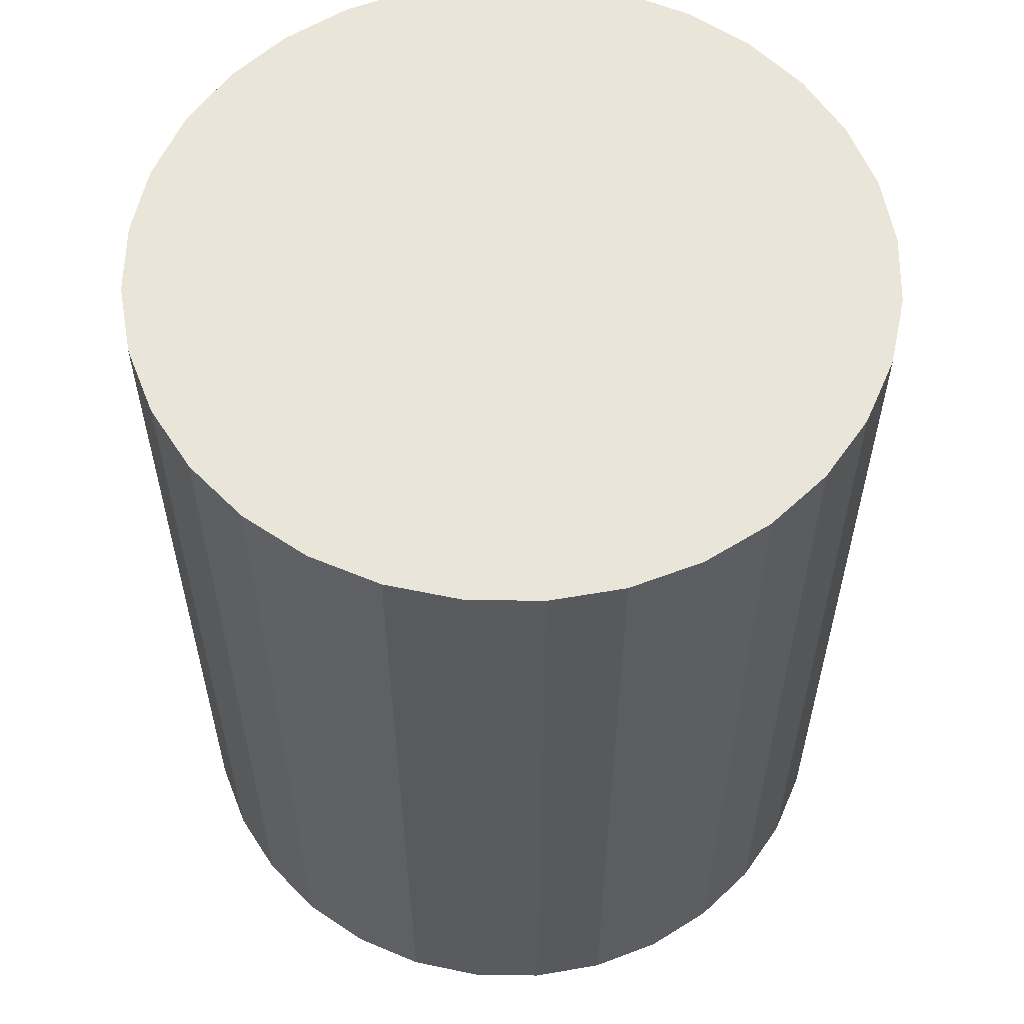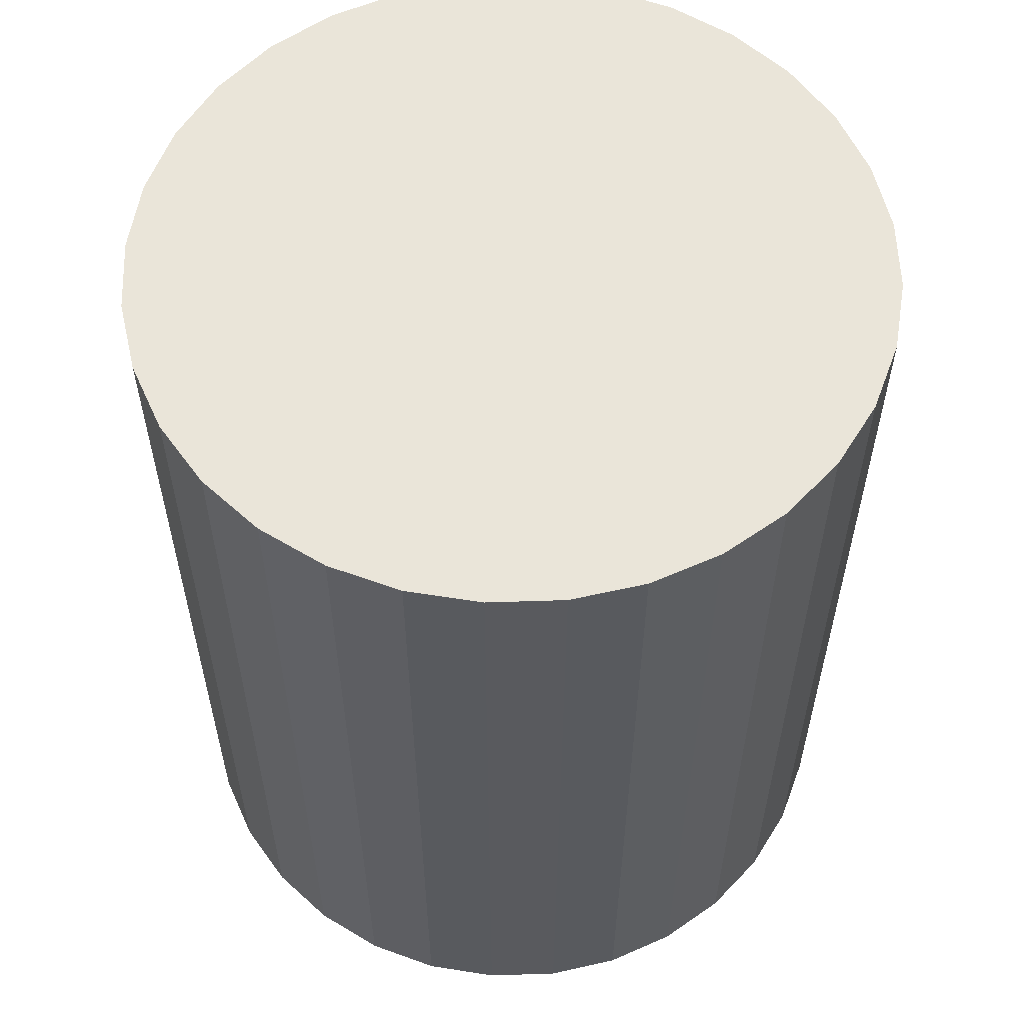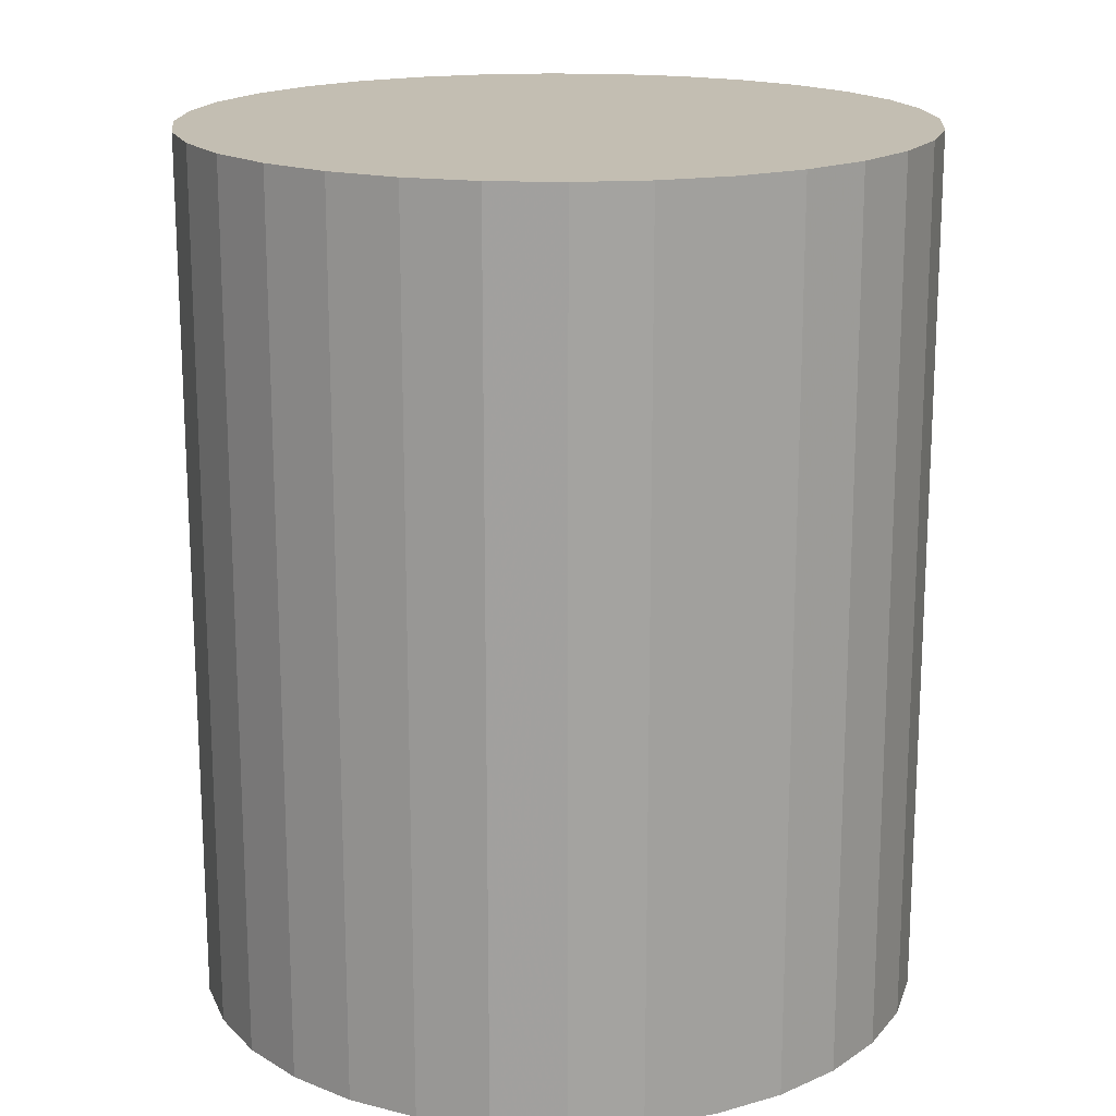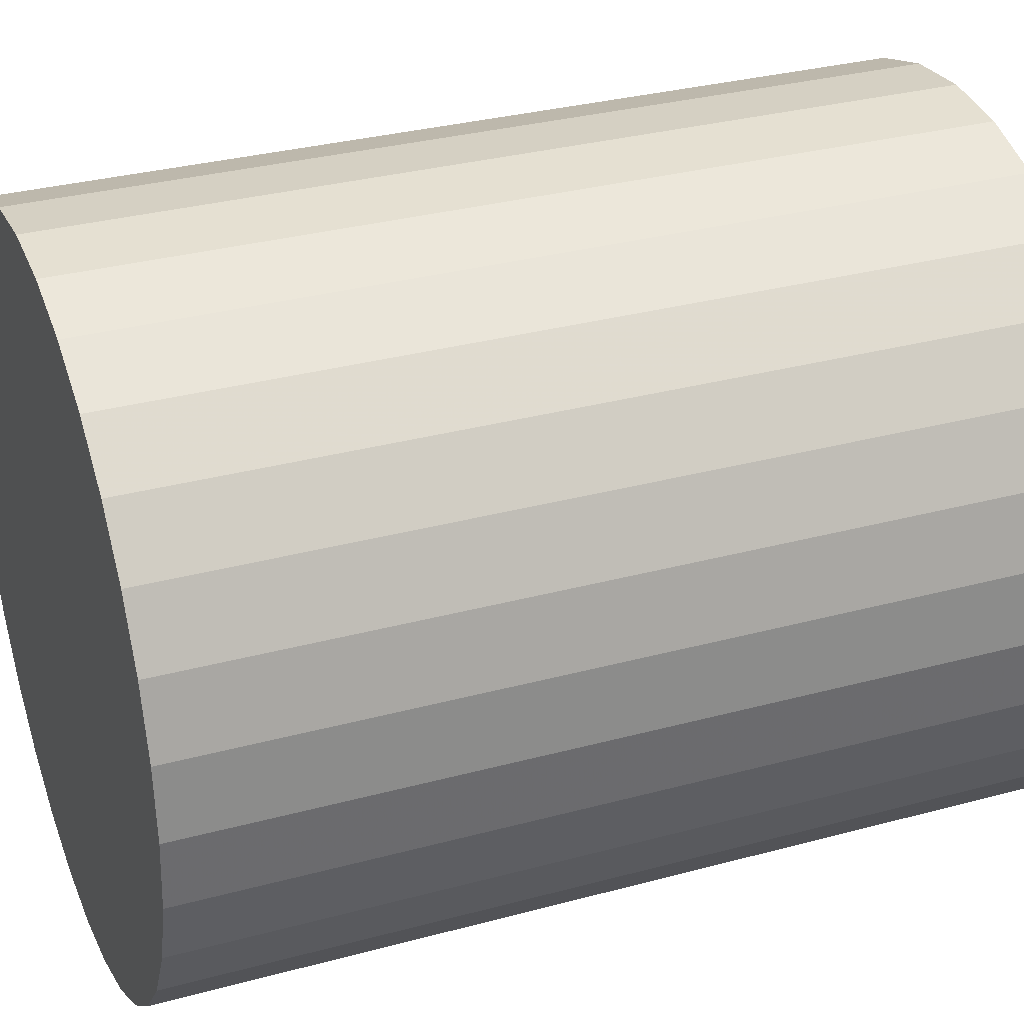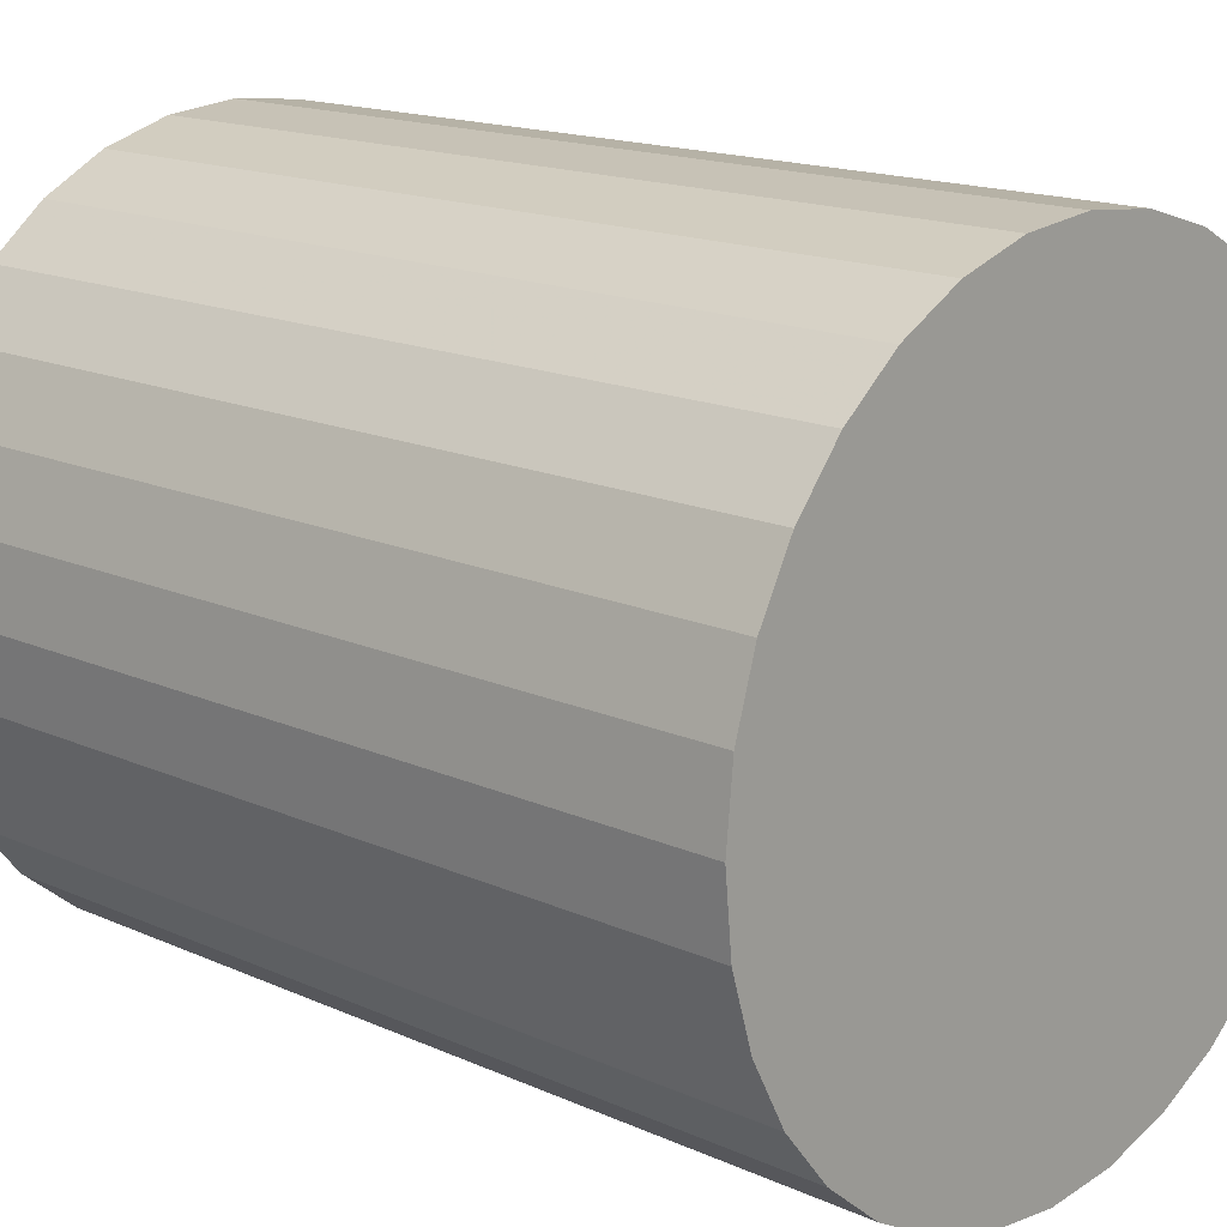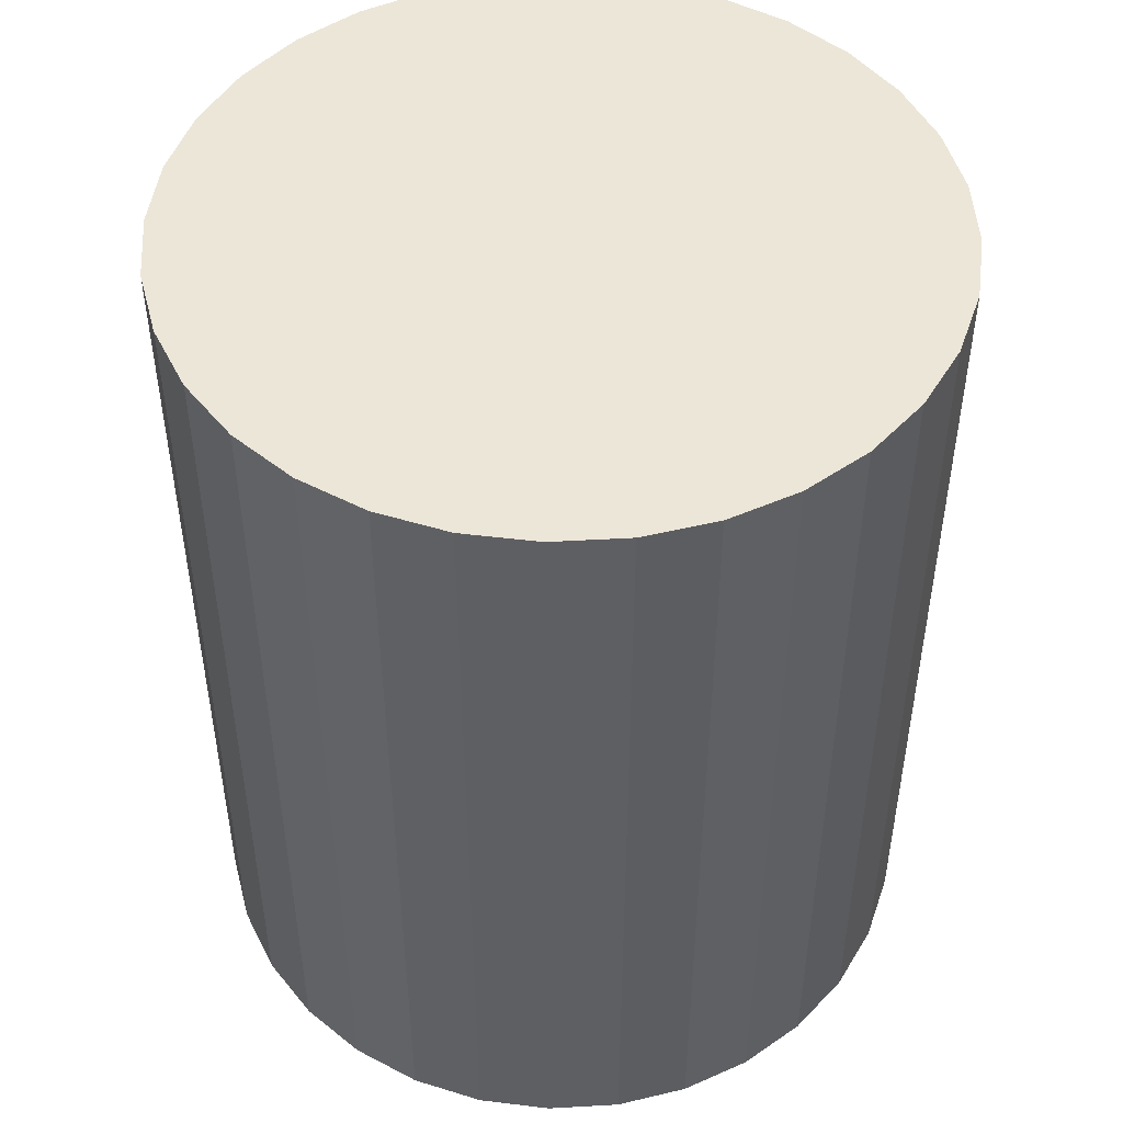
<metadata>
{"format":"obj","ext":"obj","renderer":"f3d","projection":"perspective","resolution":1024,"background":"white","views":[{"elev":57.9,"azim":130.4,"up":"+Z"},{"elev":58.0,"azim":138.7,"up":"+Z"},{"elev":17.4,"azim":-170.1,"up":"+Z"},{"elev":31.8,"azim":69.1,"up":"+Y"},{"elev":15.9,"azim":-46.9,"up":"+Y"},{"elev":48.6,"azim":58.3,"up":"+Z"}]}
</metadata>
<code>
v 0 0 -0.03813
v 0.03187 0 -0.03813
v 0.03187 0 0.03813
v 0 0 0.03813
v 0.03126 0.006217 -0.03813
v 0.03126 0.006217 0.03813
v 0.02944 0.0122 -0.03813
v 0.02944 0.0122 0.03813
v 0.0265 0.01771 -0.03813
v 0.0265 0.01771 0.03813
v 0.02254 0.02254 -0.03813
v 0.02254 0.02254 0.03813
v 0.01771 0.0265 -0.03813
v 0.01771 0.0265 0.03813
v 0.0122 0.02944 -0.03813
v 0.0122 0.02944 0.03813
v 0.006217 0.03126 -0.03813
v 0.006217 0.03126 0.03813
v 0 0.03187 -0.03813
v 0 0.03187 0.03813
v -0.006217 0.03126 -0.03813
v -0.006217 0.03126 0.03813
v -0.0122 0.02944 -0.03813
v -0.0122 0.02944 0.03813
v -0.01771 0.0265 -0.03813
v -0.01771 0.0265 0.03813
v -0.02254 0.02254 -0.03813
v -0.02254 0.02254 0.03813
v -0.0265 0.01771 -0.03813
v -0.0265 0.01771 0.03813
v -0.02944 0.0122 -0.03813
v -0.02944 0.0122 0.03813
v -0.03126 0.006217 -0.03813
v -0.03126 0.006217 0.03813
v -0.03187 0 -0.03813
v -0.03187 0 0.03813
v -0.03126 -0.006217 -0.03813
v -0.03126 -0.006217 0.03813
v -0.02944 -0.0122 -0.03813
v -0.02944 -0.0122 0.03813
v -0.0265 -0.01771 -0.03813
v -0.0265 -0.01771 0.03813
v -0.02254 -0.02254 -0.03813
v -0.02254 -0.02254 0.03813
v -0.01771 -0.0265 -0.03813
v -0.01771 -0.0265 0.03813
v -0.0122 -0.02944 -0.03813
v -0.0122 -0.02944 0.03813
v -0.006217 -0.03126 -0.03813
v -0.006217 -0.03126 0.03813
v -0 -0.03187 -0.03813
v -0 -0.03187 0.03813
v 0.006217 -0.03126 -0.03813
v 0.006217 -0.03126 0.03813
v 0.0122 -0.02944 -0.03813
v 0.0122 -0.02944 0.03813
v 0.01771 -0.0265 -0.03813
v 0.01771 -0.0265 0.03813
v 0.02254 -0.02254 -0.03813
v 0.02254 -0.02254 0.03813
v 0.0265 -0.01771 -0.03813
v 0.0265 -0.01771 0.03813
v 0.02944 -0.0122 -0.03813
v 0.02944 -0.0122 0.03813
v 0.03126 -0.006217 -0.03813
v 0.03126 -0.006217 0.03813
f 2 1 5
f 2 5 3
f 3 5 6
f 3 6 4
f 5 1 7
f 5 7 6
f 6 7 8
f 6 8 4
f 7 1 9
f 7 9 8
f 8 9 10
f 8 10 4
f 9 1 11
f 9 11 10
f 10 11 12
f 10 12 4
f 11 1 13
f 11 13 12
f 12 13 14
f 12 14 4
f 13 1 15
f 13 15 14
f 14 15 16
f 14 16 4
f 15 1 17
f 15 17 16
f 16 17 18
f 16 18 4
f 17 1 19
f 17 19 18
f 18 19 20
f 18 20 4
f 19 1 21
f 19 21 20
f 20 21 22
f 20 22 4
f 21 1 23
f 21 23 22
f 22 23 24
f 22 24 4
f 23 1 25
f 23 25 24
f 24 25 26
f 24 26 4
f 25 1 27
f 25 27 26
f 26 27 28
f 26 28 4
f 27 1 29
f 27 29 28
f 28 29 30
f 28 30 4
f 29 1 31
f 29 31 30
f 30 31 32
f 30 32 4
f 31 1 33
f 31 33 32
f 32 33 34
f 32 34 4
f 33 1 35
f 33 35 34
f 34 35 36
f 34 36 4
f 35 1 37
f 35 37 36
f 36 37 38
f 36 38 4
f 37 1 39
f 37 39 38
f 38 39 40
f 38 40 4
f 39 1 41
f 39 41 40
f 40 41 42
f 40 42 4
f 41 1 43
f 41 43 42
f 42 43 44
f 42 44 4
f 43 1 45
f 43 45 44
f 44 45 46
f 44 46 4
f 45 1 47
f 45 47 46
f 46 47 48
f 46 48 4
f 47 1 49
f 47 49 48
f 48 49 50
f 48 50 4
f 49 1 51
f 49 51 50
f 50 51 52
f 50 52 4
f 51 1 53
f 51 53 52
f 52 53 54
f 52 54 4
f 53 1 55
f 53 55 54
f 54 55 56
f 54 56 4
f 55 1 57
f 55 57 56
f 56 57 58
f 56 58 4
f 57 1 59
f 57 59 58
f 58 59 60
f 58 60 4
f 59 1 61
f 59 61 60
f 60 61 62
f 60 62 4
f 61 1 63
f 61 63 62
f 62 63 64
f 62 64 4
f 63 1 65
f 63 65 64
f 64 65 66
f 64 66 4
f 65 1 2
f 65 2 66
f 66 2 3
f 66 3 4

</code>
